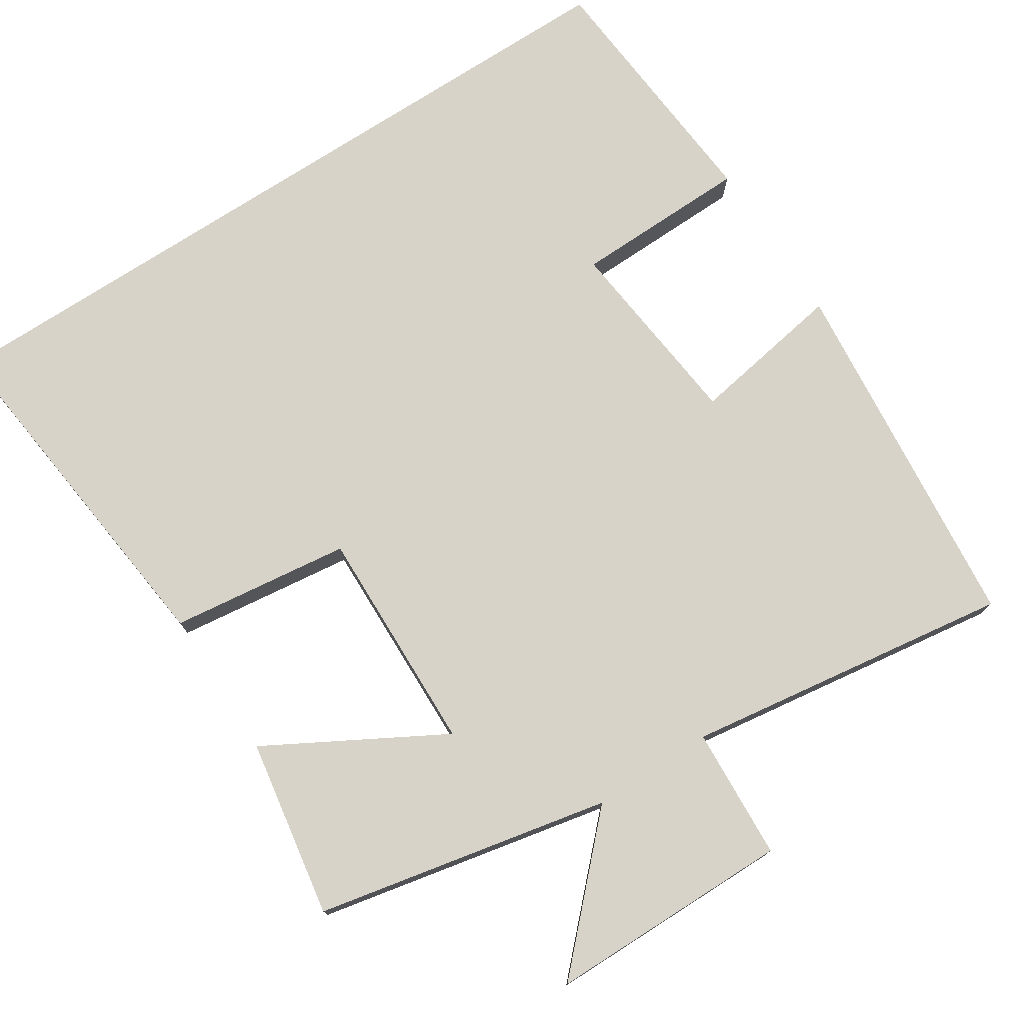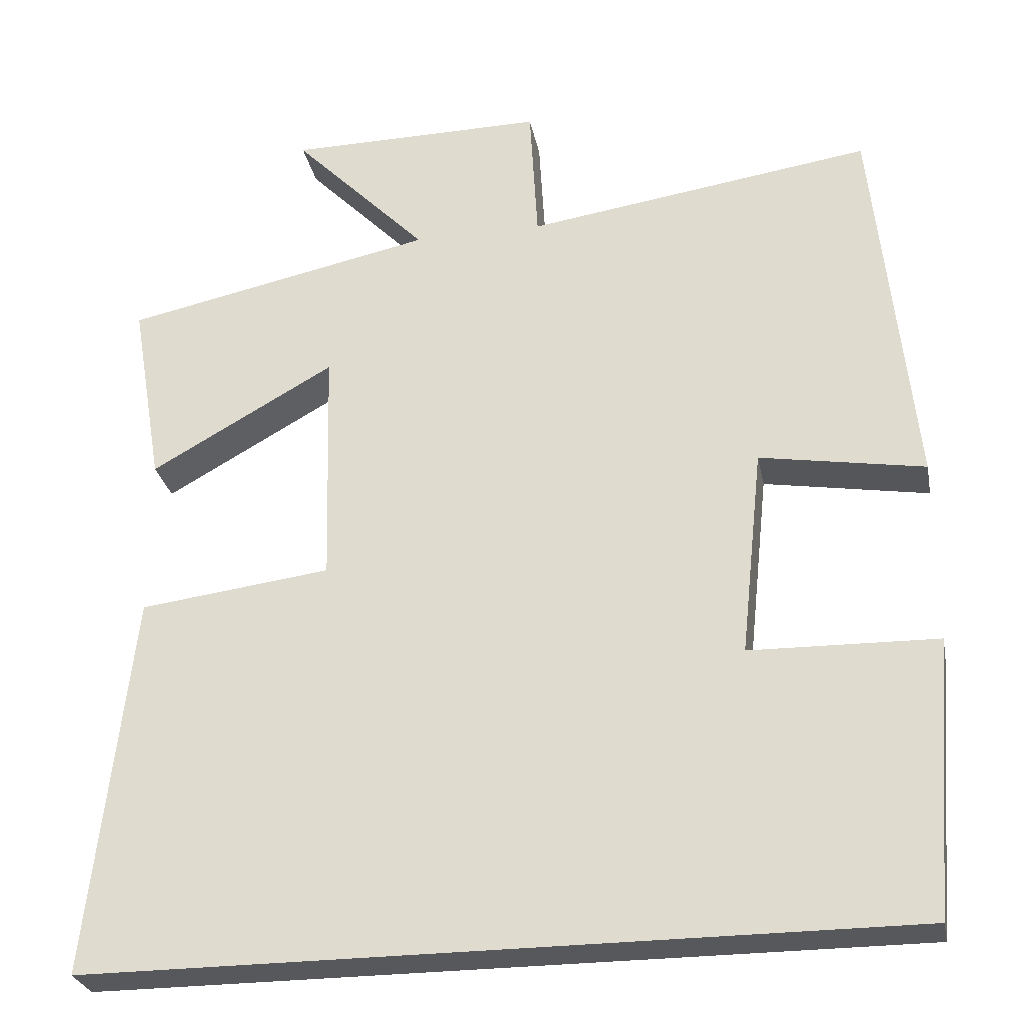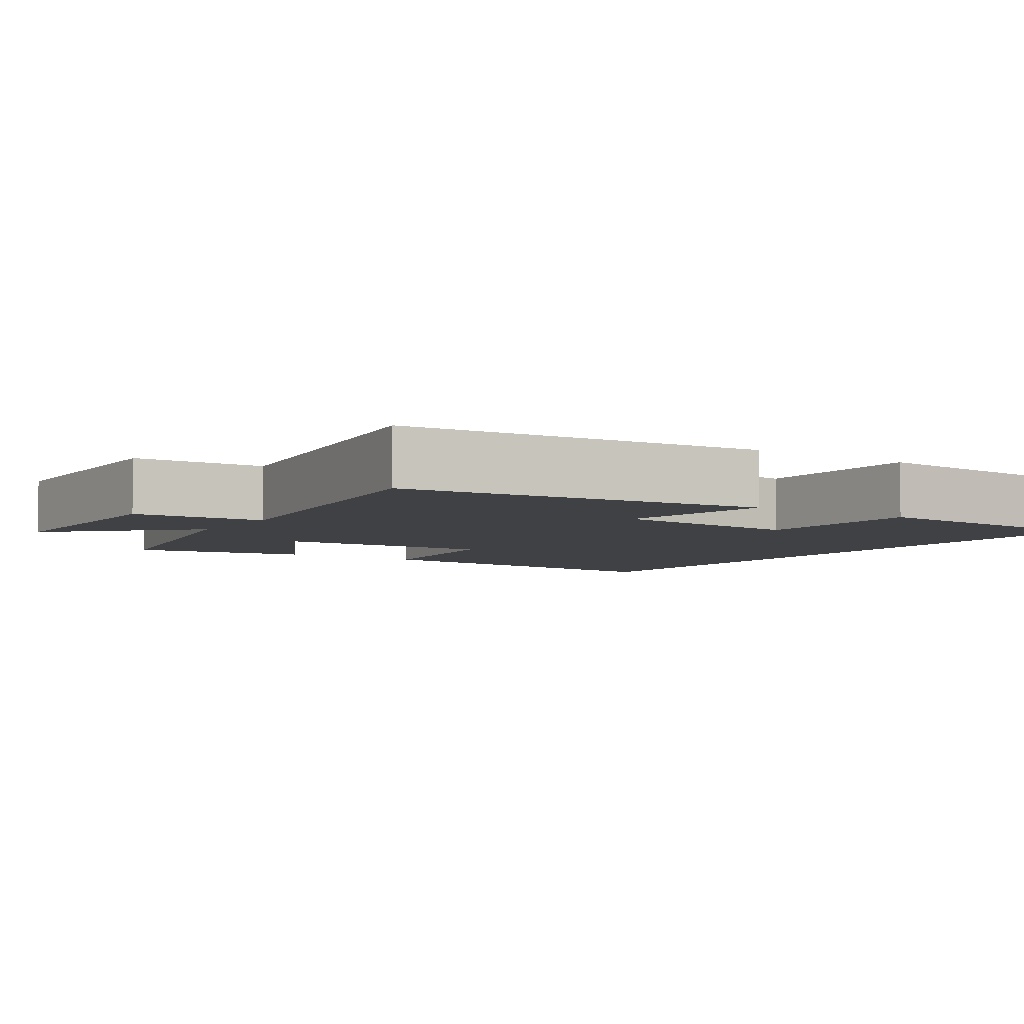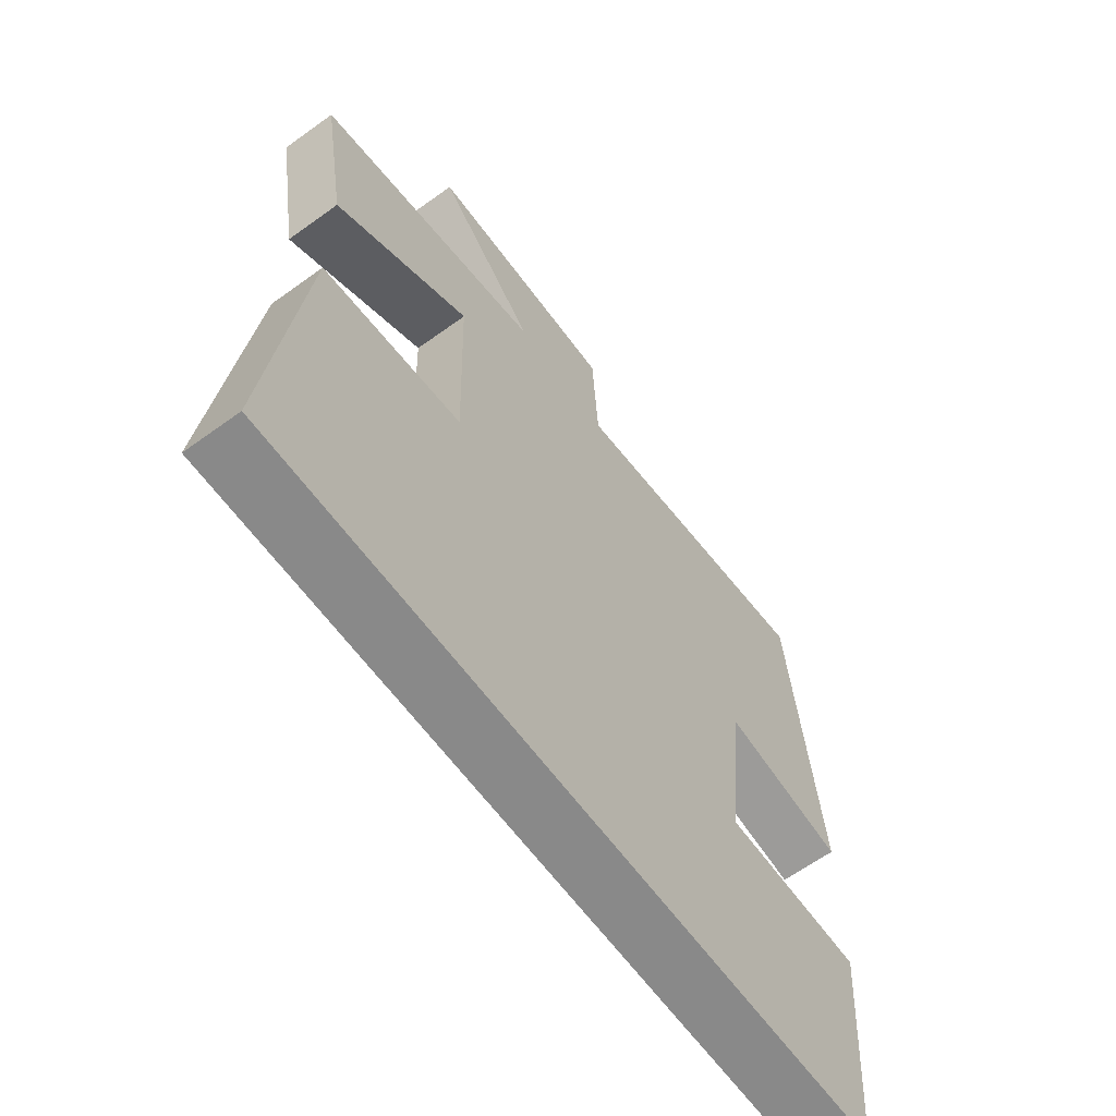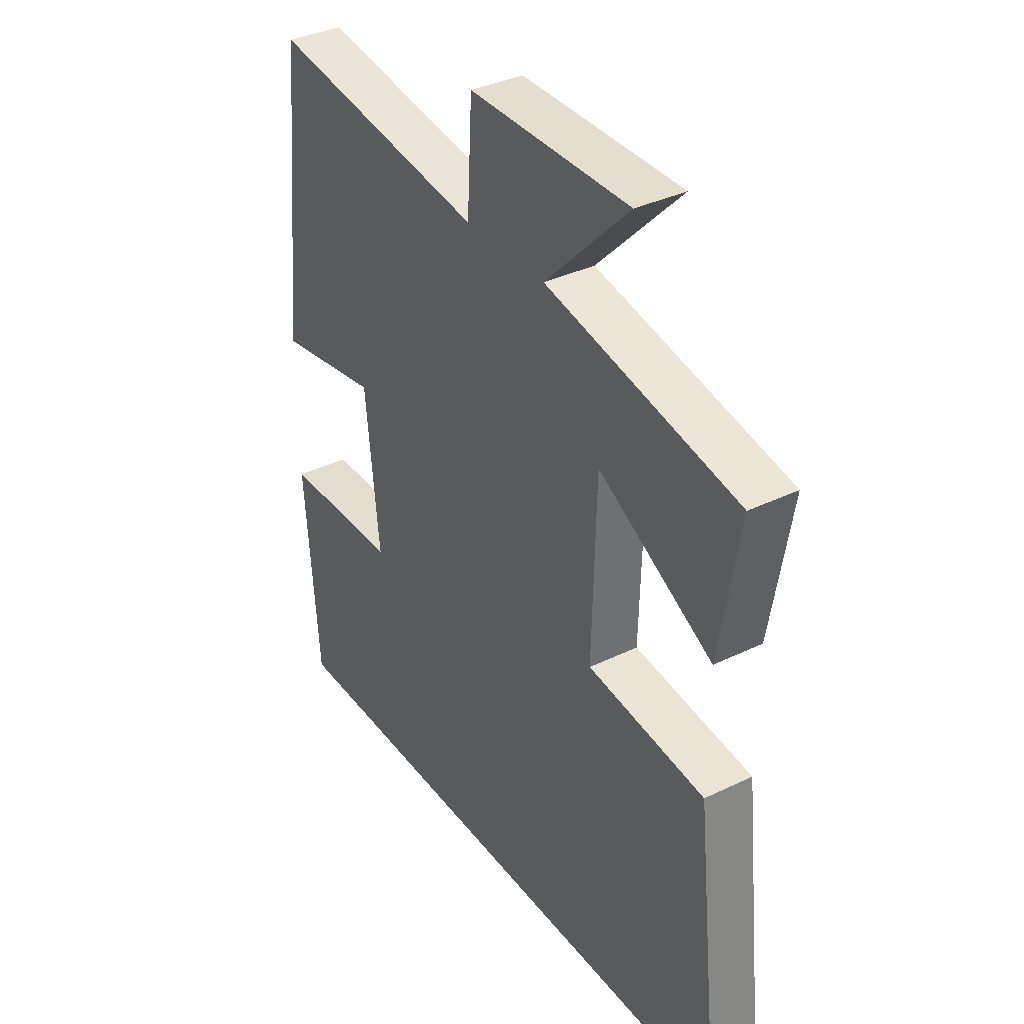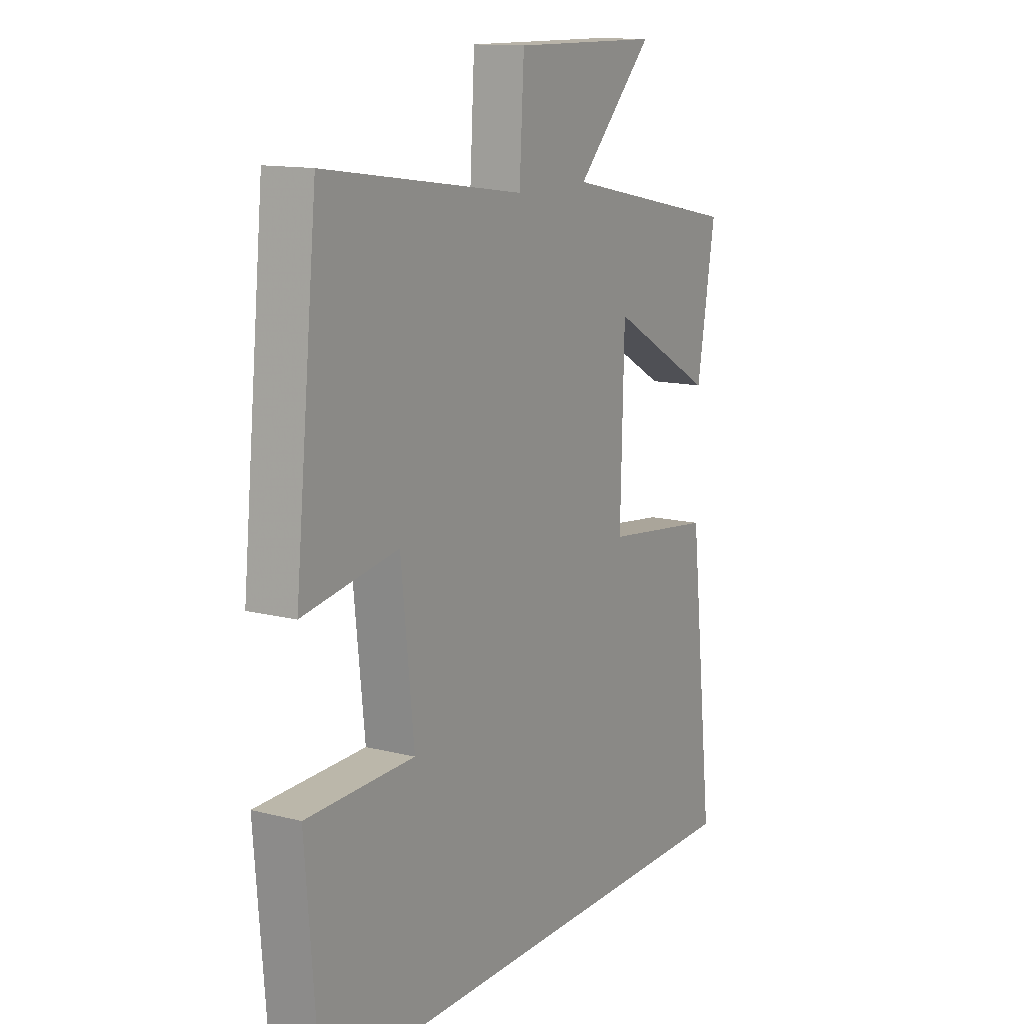
<metadata>
{"format":"obj","ext":"obj","renderer":"f3d","projection":"perspective","resolution":1024,"background":"white","views":[{"elev":75.9,"azim":-32.9,"up":"+Y"},{"elev":-27.9,"azim":11.1,"up":"+Z"},{"elev":-5.3,"azim":56.5,"up":"+Y"},{"elev":-63.1,"azim":-53.8,"up":"+Z"},{"elev":36.1,"azim":-122.4,"up":"+Z"},{"elev":13.2,"azim":120.0,"up":"+Z"}]}
</metadata>
<code>
v -0.54 0.07 0.419
v -0.149 0.07 0.5
v -0.319 0.07 0.674
v 0.005 0.07 0.676
v 0.015 0.07 0.5
v 0.451 0.07 0.563
v 0.5 0.07 0.079
v 0.293 0.07 0.114
v 0.265 0.07 -0.148
v 0.5 0.07 -0.153
v 0.472 0.07 -0.5
v -0.554 0.07 -0.5
v -0.5 0.07 -0.02
v -0.26 0.07 0.01
v -0.268 0.07 0.312
v -0.5 0.07 0.182
v -0.54 0 0.419
v -0.149 0 0.5
v -0.319 0 0.674
v 0.005 0 0.676
v 0.015 0 0.5
v 0.451 0 0.563
v 0.5 0 0.079
v 0.293 0 0.114
v 0.265 0 -0.148
v 0.5 0 -0.153
v 0.472 0 -0.5
v -0.554 0 -0.5
v -0.5 0 -0.02
v -0.26 0 0.01
v -0.268 0 0.312
v -0.5 0 0.182
f 15 16 1 2
f 14 15 2
f 11 12 13 14
f 11 14 2
f 9 10 11
f 9 11 2
f 8 9 2
f 5 6 7 8
f 5 8 2 3
f 3 4 5
f 18 17 32 31
f 18 31 30
f 30 29 28 27
f 18 30 27
f 27 26 25
f 18 27 25
f 18 25 24
f 24 23 22 21
f 19 18 24 21
f 21 20 19
f 1 17 18 2
f 2 18 19 3
f 3 19 20 4
f 4 20 21 5
f 5 21 22 6
f 6 22 23 7
f 7 23 24 8
f 8 24 25 9
f 9 25 26 10
f 10 26 27 11
f 11 27 28 12
f 12 28 29 13
f 13 29 30 14
f 14 30 31 15
f 15 31 32 16
f 16 32 17 1

</code>
